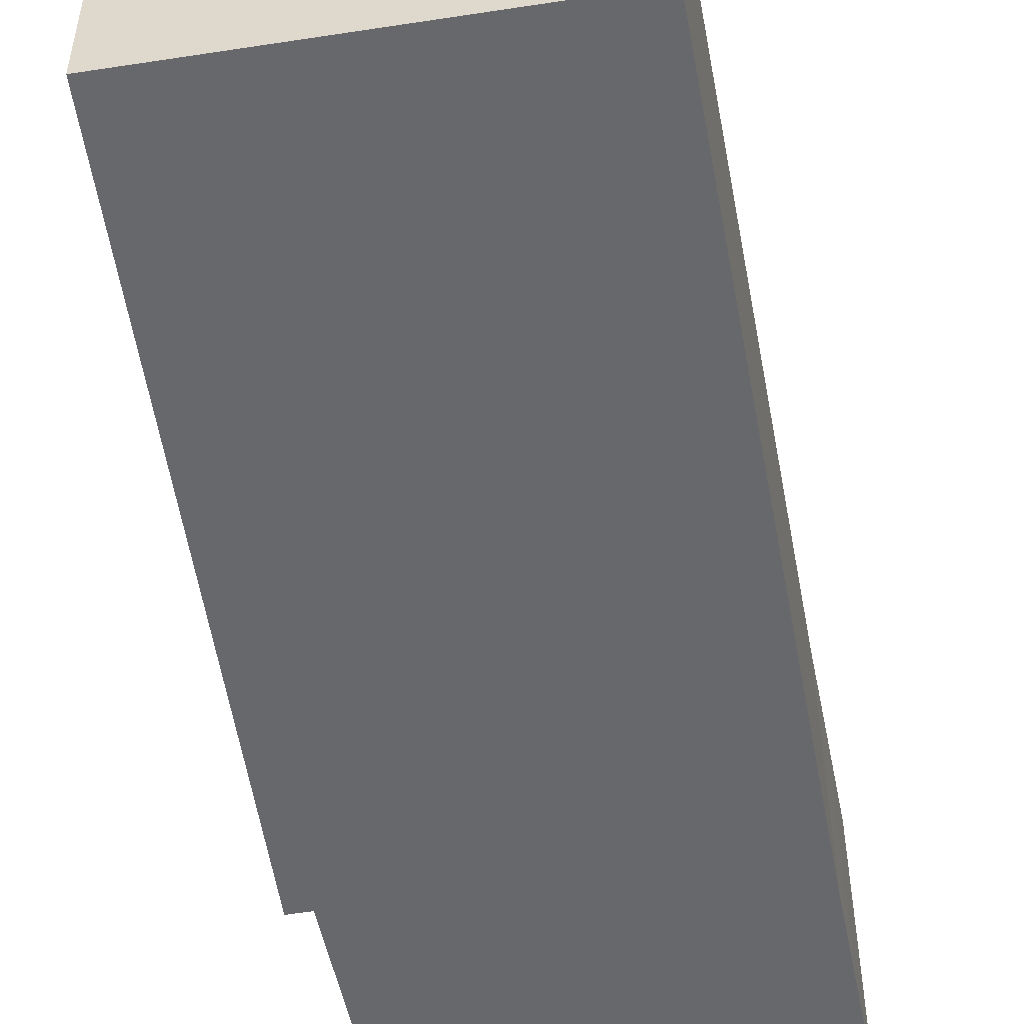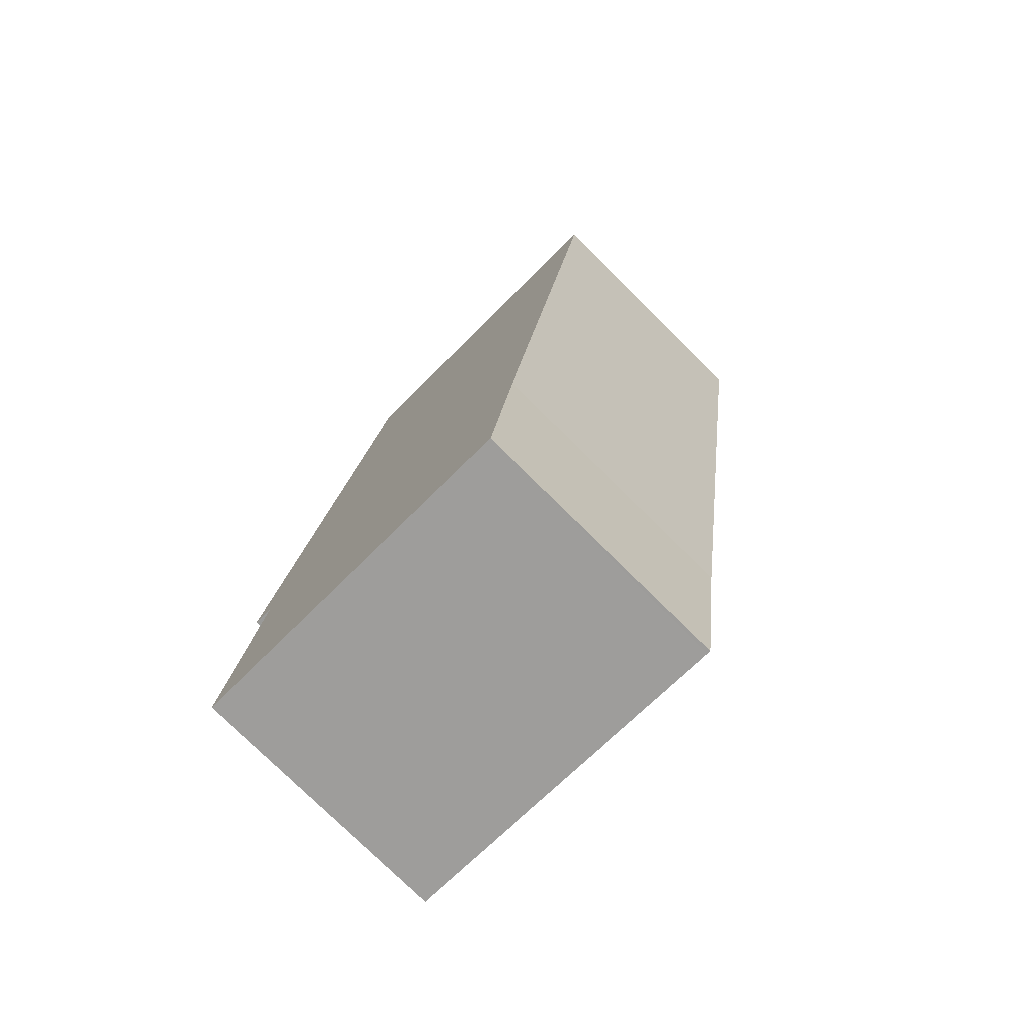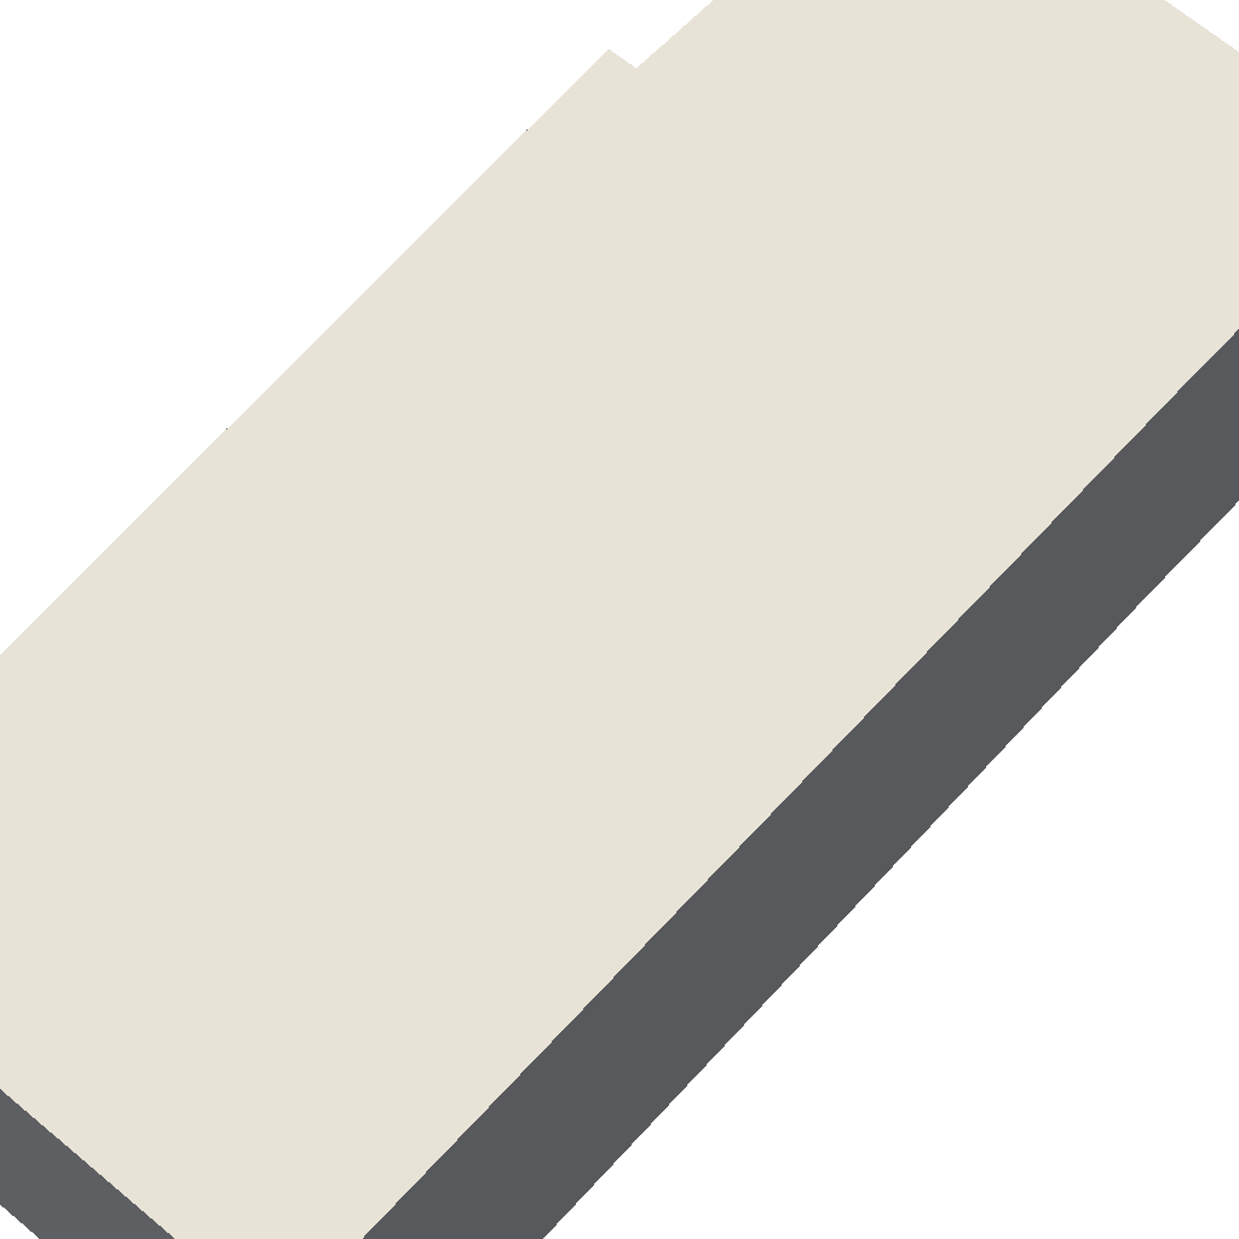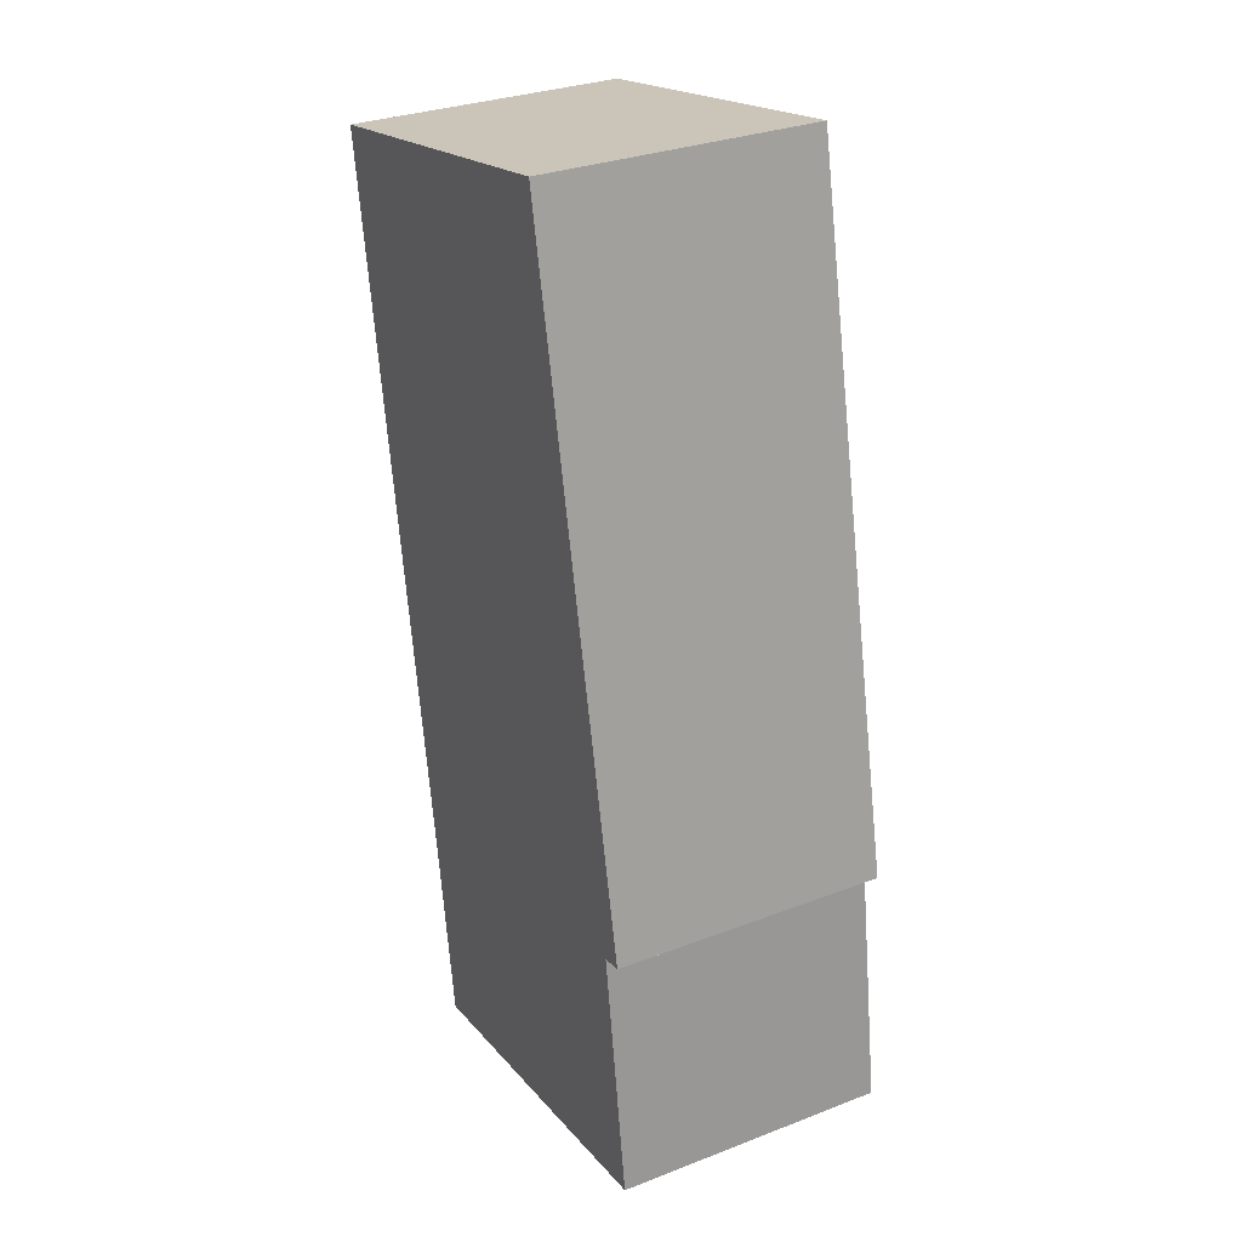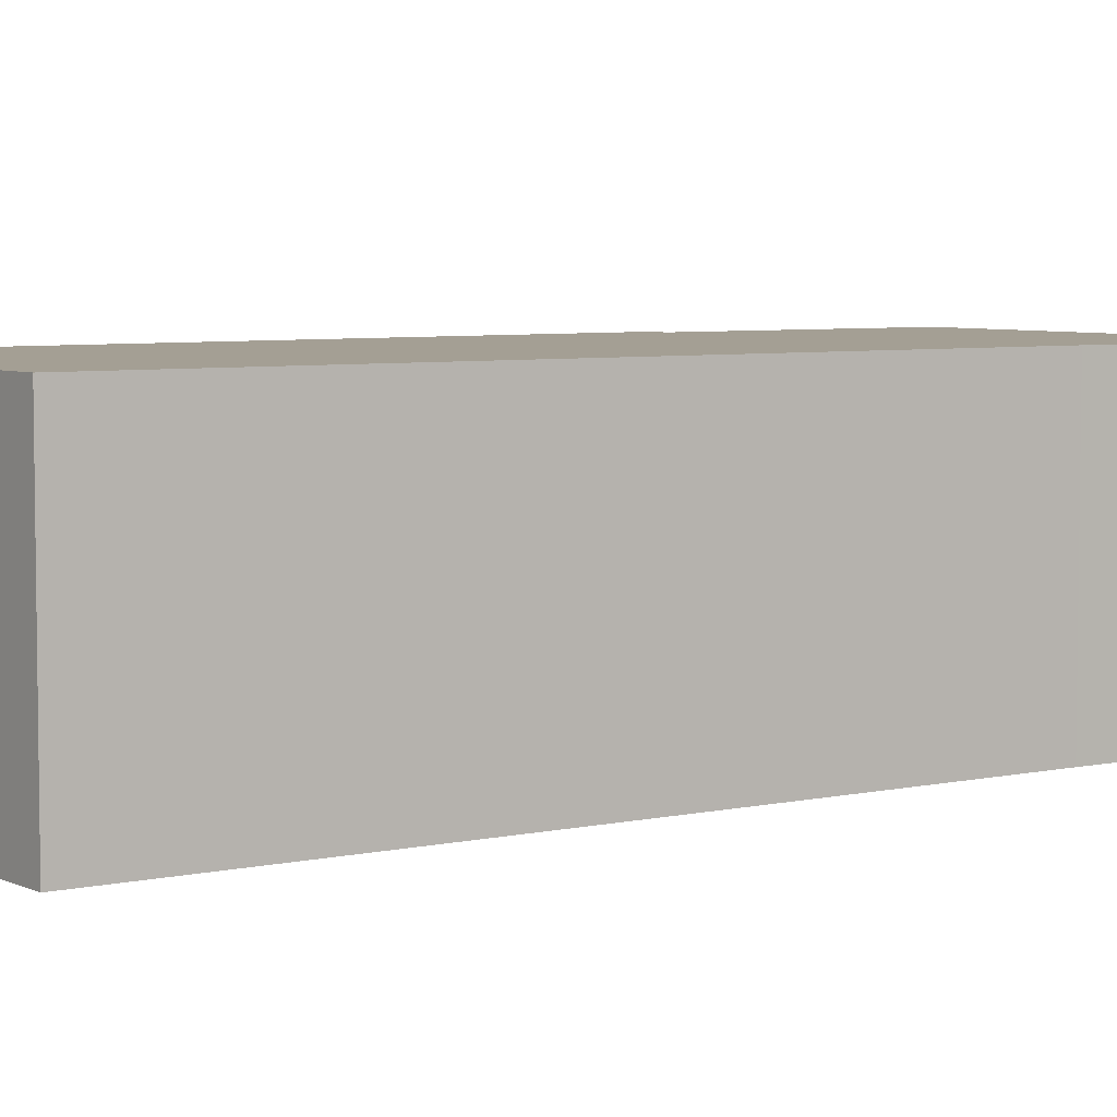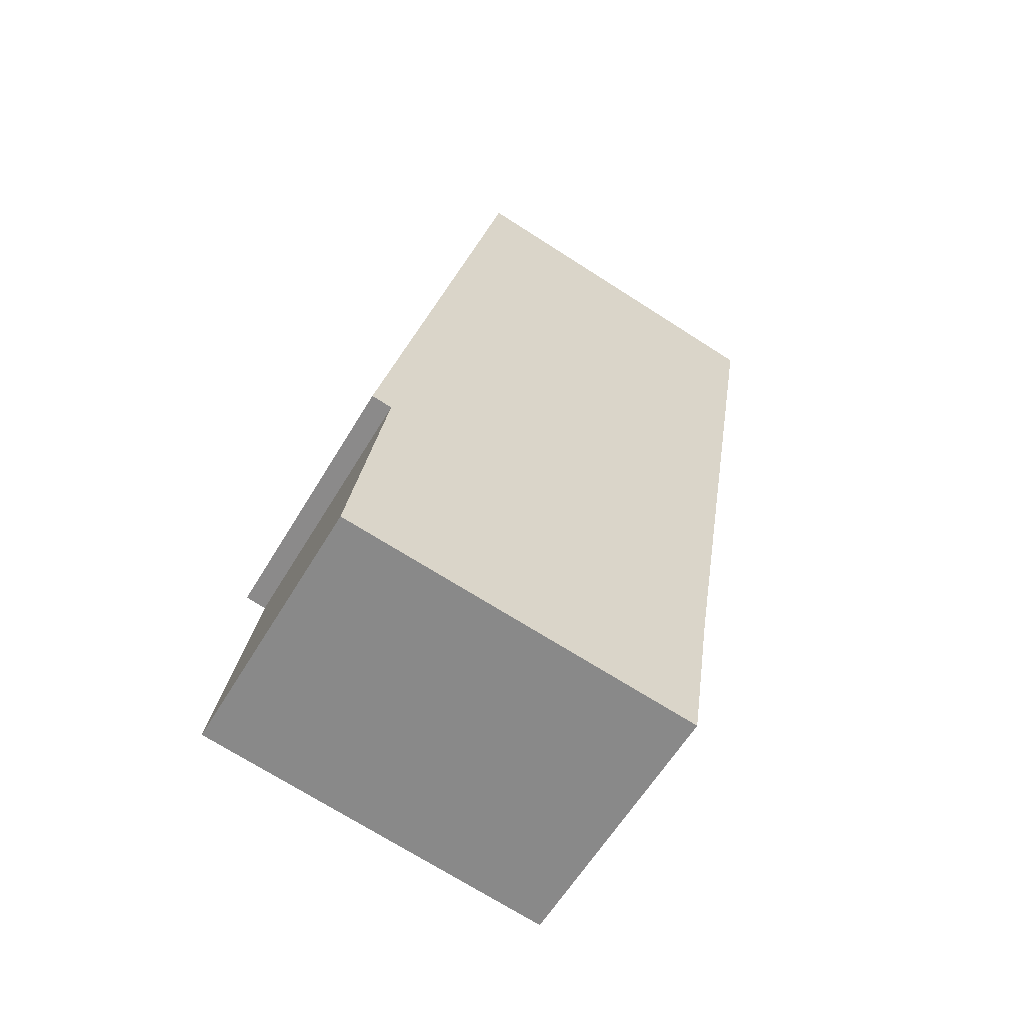
<metadata>
{"format":"obj","ext":"obj","renderer":"f3d","projection":"perspective","resolution":1024,"background":"white","views":[{"elev":-52.5,"azim":19.7,"up":"+Y"},{"elev":-77.3,"azim":45.4,"up":"+Z"},{"elev":61.7,"azim":50.7,"up":"+Y"},{"elev":30.7,"azim":-118.9,"up":"+Z"},{"elev":5.5,"azim":64.3,"up":"+Y"},{"elev":-60.1,"azim":-30.7,"up":"+Z"}]}
</metadata>
<code>
v  1.283 2.277 7.731
v  0.294 2.277 2.049
v  0.117 2.277 2.079
v  3.174 2.277 0.365
v  3.282 2.277 1.108
v  4.249 2.277 7.193
v  4.007 2.277 7.237
v  3.025 2.277 -0.42
v  0 2.277 1.394e-16
v  3.058 2.277 -0.425
v  3.058 2.602e-17 -0.425
v  0 0 0
v  3.025 2.572e-17 -0.42
v  0.294 -1.255e-16 2.049
v  0.117 -1.273e-16 2.079
v  1.283 -4.734e-16 7.731
v  4.007 -4.431e-16 7.237
v  4.249 -4.404e-16 7.193
v  3.282 -6.785e-17 1.108
v  3.174 -2.235e-17 0.365
g defaultobject
f 1 2 3
f 2 1 4
f 4 1 5
f 5 1 6
f 6 1 7
f 2 8 9
f 8 2 10
f 10 2 4
f 11 8 10
f 8 11 9
f 9 11 12
f 12 11 13
f 14 3 2
f 3 14 15
f 12 2 9
f 2 12 14
f 15 1 3
f 1 15 16
f 16 7 1
f 7 16 17
f 7 17 6
f 6 17 18
f 18 5 6
f 5 18 19
f 5 19 4
f 4 19 20
f 4 20 10
f 10 20 11
f 15 17 16
f 17 15 18
f 18 15 14
f 18 14 19
f 19 14 12
f 19 12 13
f 19 13 20
f 20 13 11

</code>
